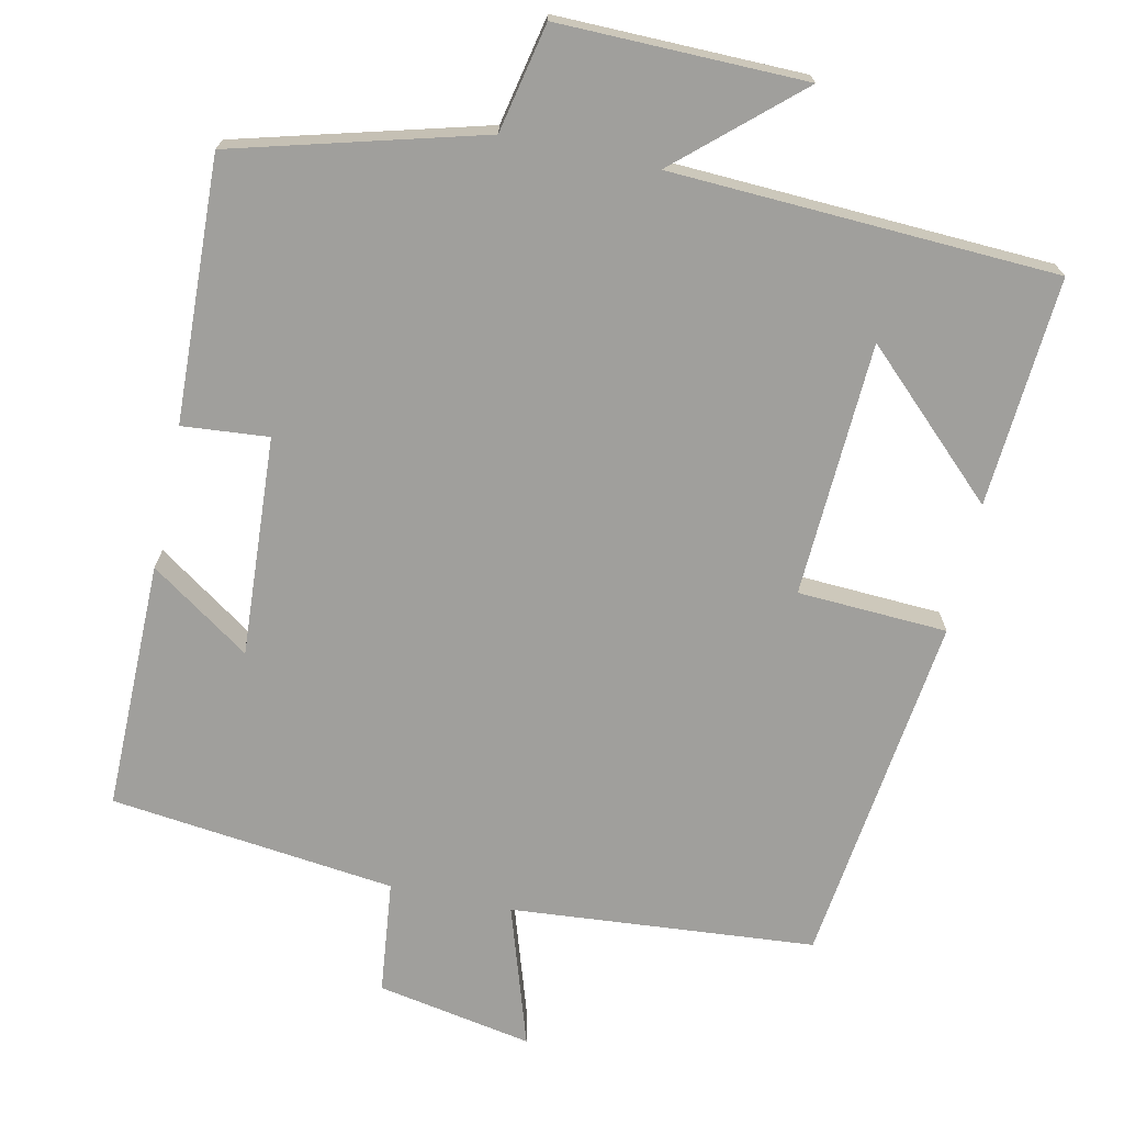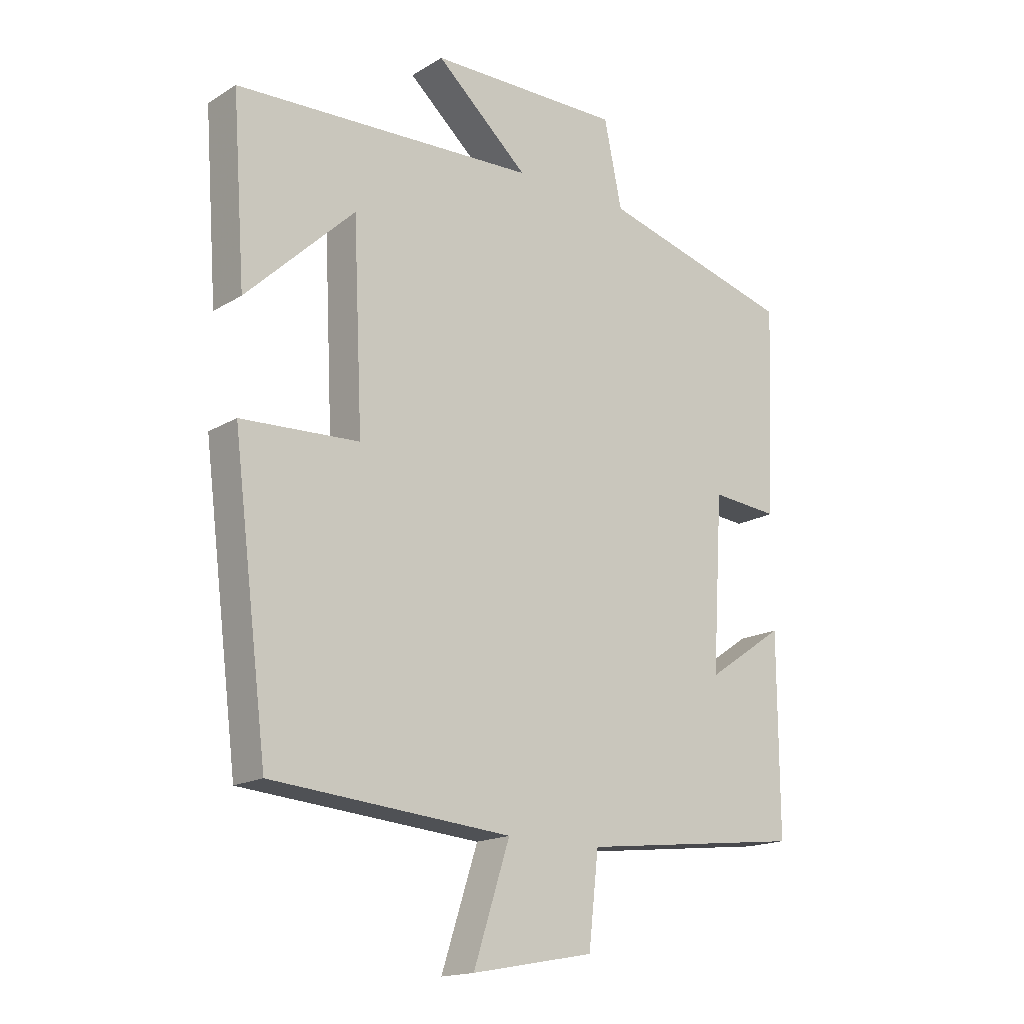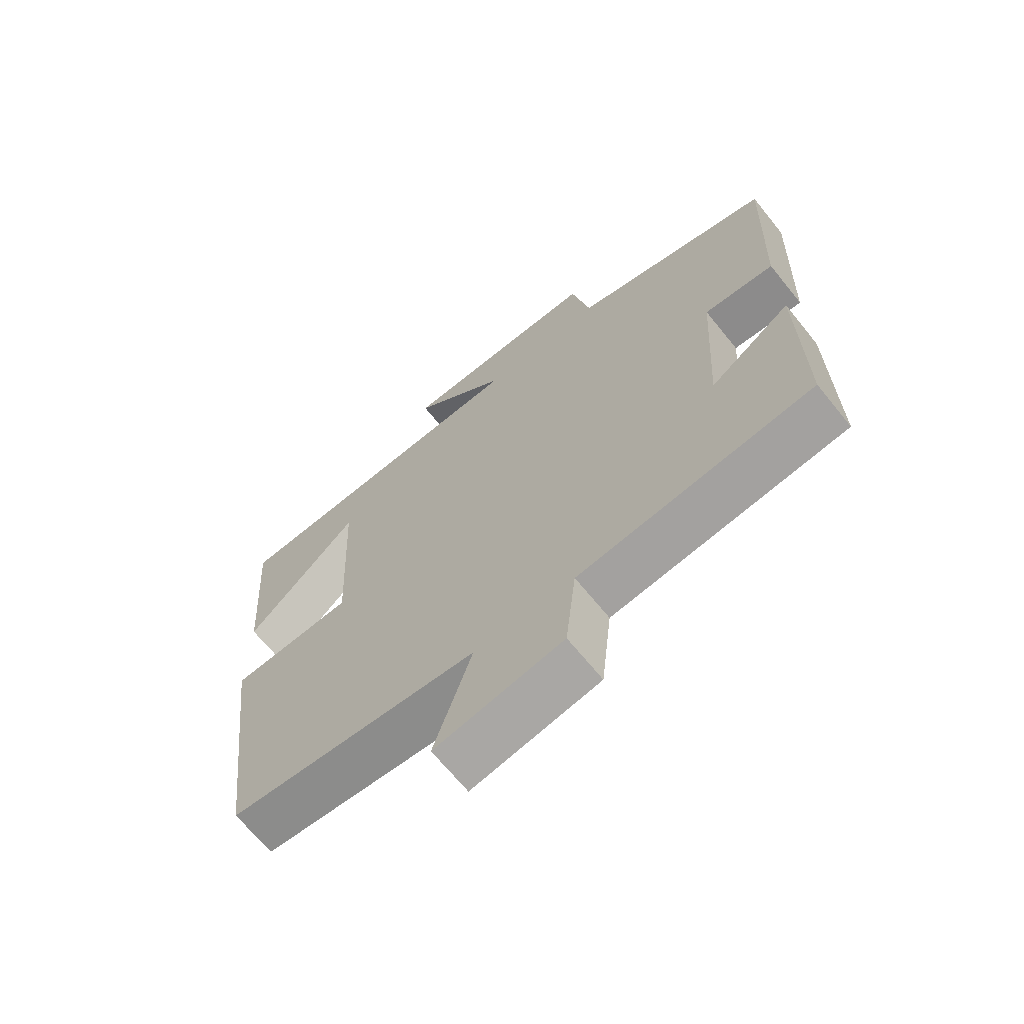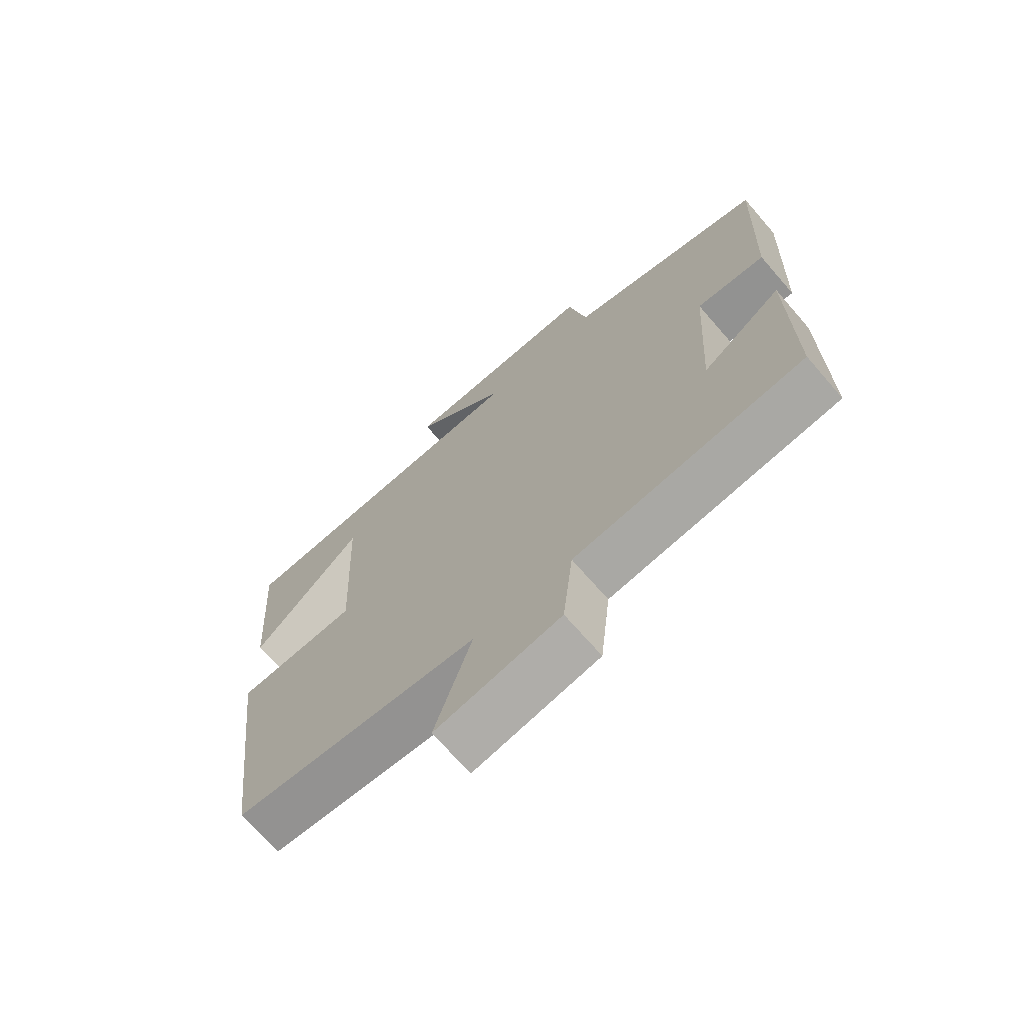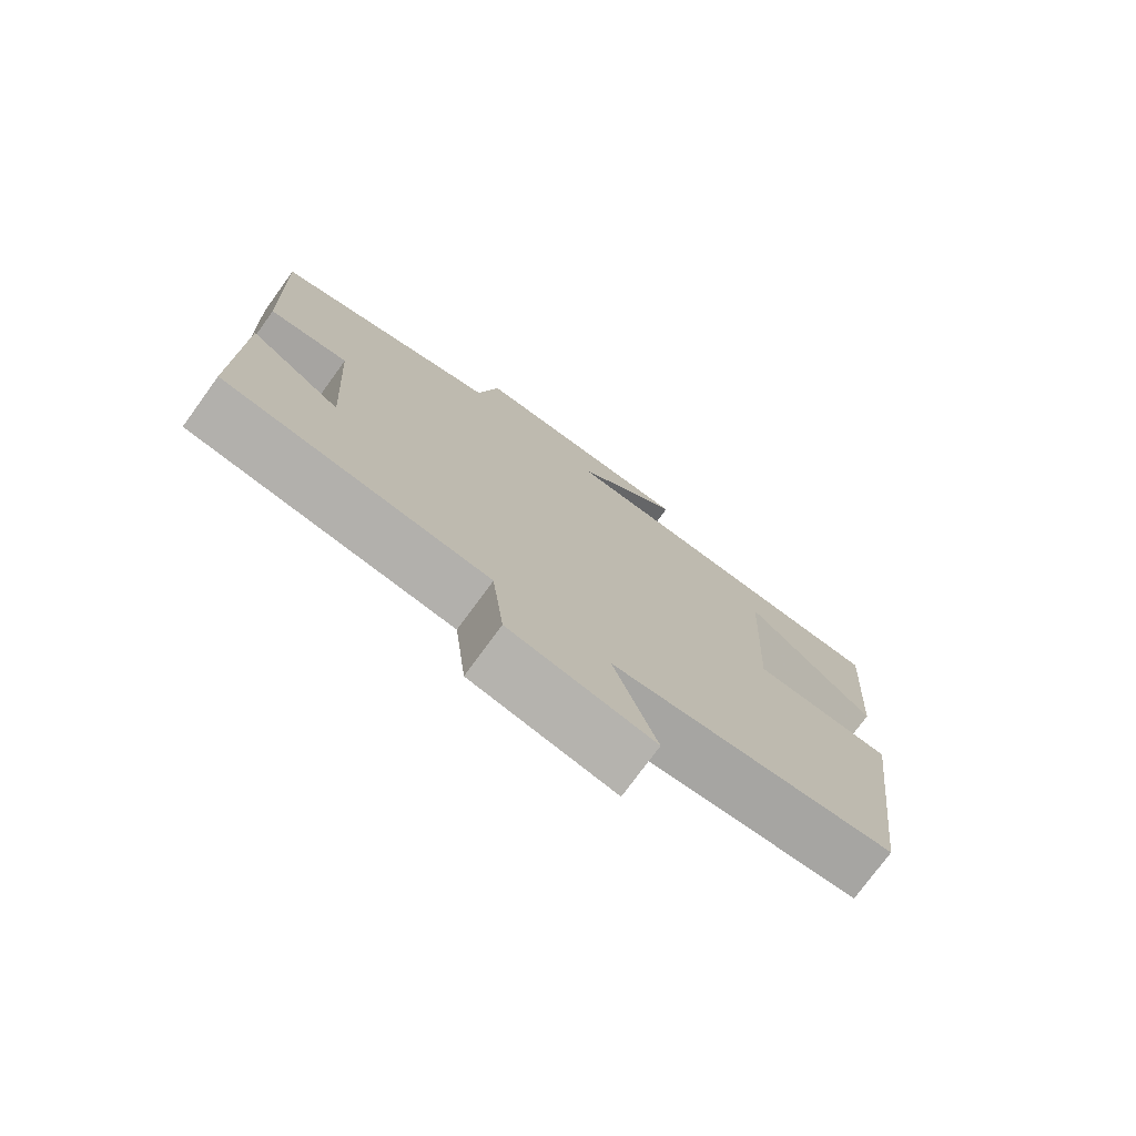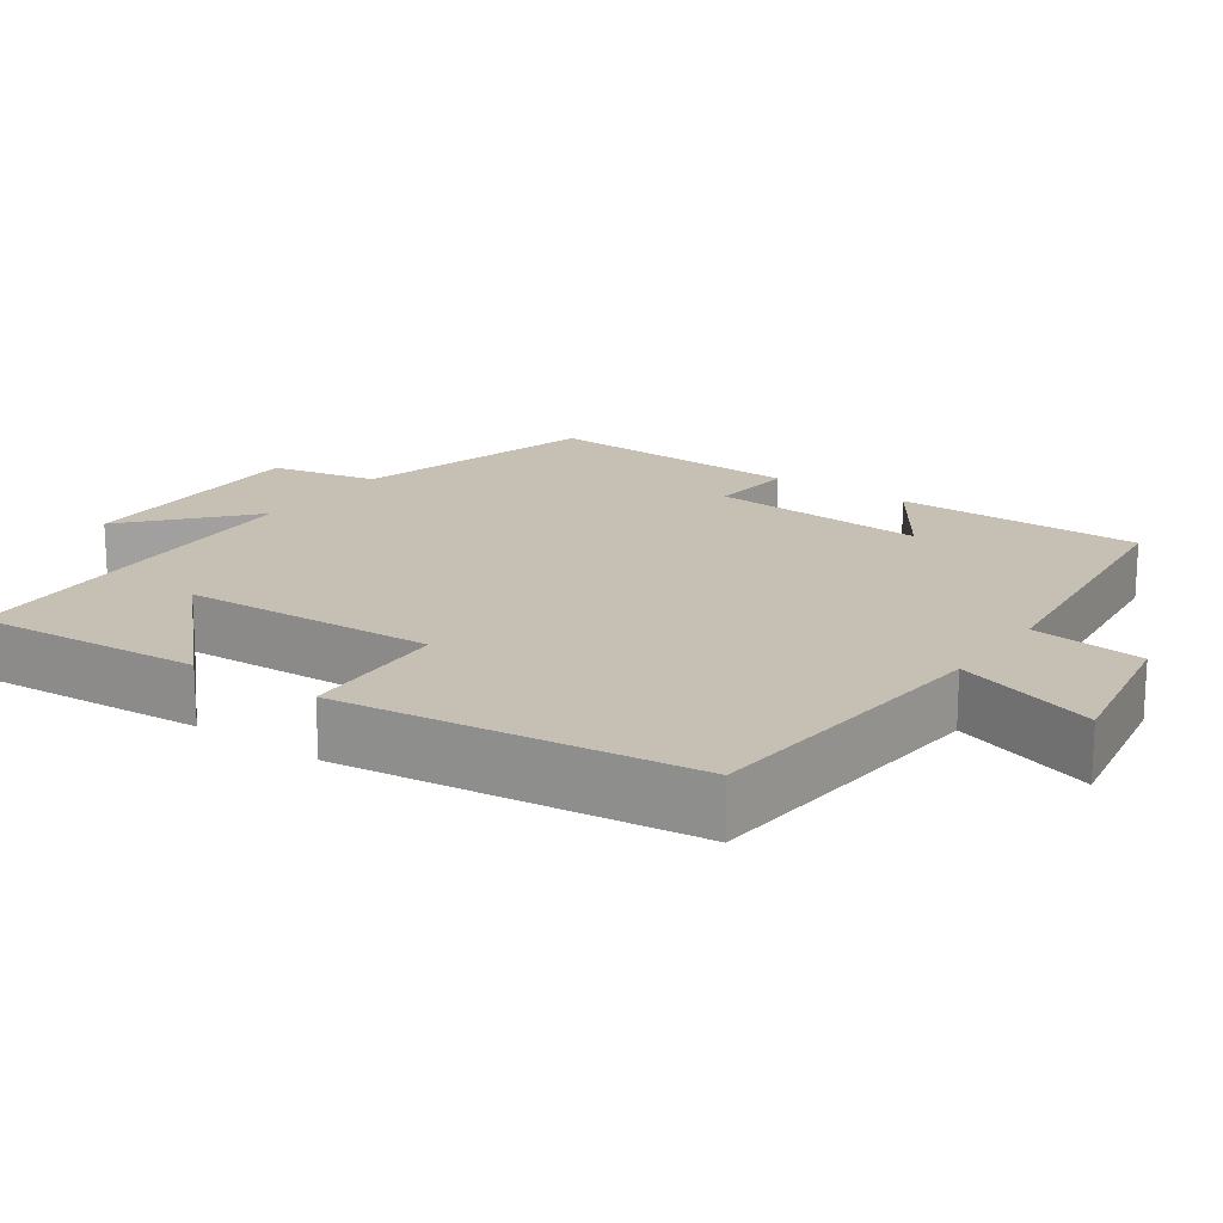
<metadata>
{"format":"obj","ext":"obj","renderer":"f3d","projection":"perspective","resolution":1024,"background":"white","views":[{"elev":-71.2,"azim":-12.2,"up":"+Y"},{"elev":-16.8,"azim":140.3,"up":"+Z"},{"elev":-67.7,"azim":-141.0,"up":"+Z"},{"elev":-70.1,"azim":-139.0,"up":"+Z"},{"elev":-76.1,"azim":-36.1,"up":"+Z"},{"elev":18.1,"azim":125.2,"up":"+Y"}]}
</metadata>
<code>
v -0.514 0.07 0.411
v -0.187 0.07 0.5
v -0.157 0.07 0.643
v 0.169 0.07 0.639
v 0.013 0.07 0.5
v 0.522 0.07 0.477
v 0.5 0.07 0.174
v 0.318 0.07 0.348
v 0.302 0.07 0.012
v 0.5 0.07 0.002
v 0.441 0.07 -0.466
v 0.038 0.07 -0.5
v 0.099 0.07 -0.688
v -0.107 0.07 -0.65
v -0.124 0.07 -0.5
v -0.501 0.07 -0.456
v -0.5 0.07 -0.127
v -0.368 0.07 -0.217
v -0.386 0.07 0.073
v -0.5 0.07 0.063
v -0.514 0 0.411
v -0.187 0 0.5
v -0.157 0 0.643
v 0.169 0 0.639
v 0.013 0 0.5
v 0.522 0 0.477
v 0.5 0 0.174
v 0.318 0 0.348
v 0.302 0 0.012
v 0.5 0 0.002
v 0.441 0 -0.466
v 0.038 0 -0.5
v 0.099 0 -0.688
v -0.107 0 -0.65
v -0.124 0 -0.5
v -0.501 0 -0.456
v -0.5 0 -0.127
v -0.368 0 -0.217
v -0.386 0 0.073
v -0.5 0 0.063
f 19 20 1 2
f 18 19 2
f 15 16 17 18
f 15 18 2
f 12 13 14 15
f 11 12 15
f 10 11 15
f 9 10 15
f 8 9 15 2
f 6 7 8
f 5 6 8 2
f 2 3 4 5
f 22 21 40 39
f 22 39 38
f 38 37 36 35
f 22 38 35
f 35 34 33 32
f 35 32 31
f 35 31 30
f 35 30 29
f 22 35 29 28
f 28 27 26
f 22 28 26 25
f 25 24 23 22
f 1 21 22 2
f 2 22 23 3
f 3 23 24 4
f 4 24 25 5
f 5 25 26 6
f 6 26 27 7
f 7 27 28 8
f 8 28 29 9
f 9 29 30 10
f 10 30 31 11
f 11 31 32 12
f 12 32 33 13
f 13 33 34 14
f 14 34 35 15
f 15 35 36 16
f 16 36 37 17
f 17 37 38 18
f 18 38 39 19
f 19 39 40 20
f 20 40 21 1

</code>
